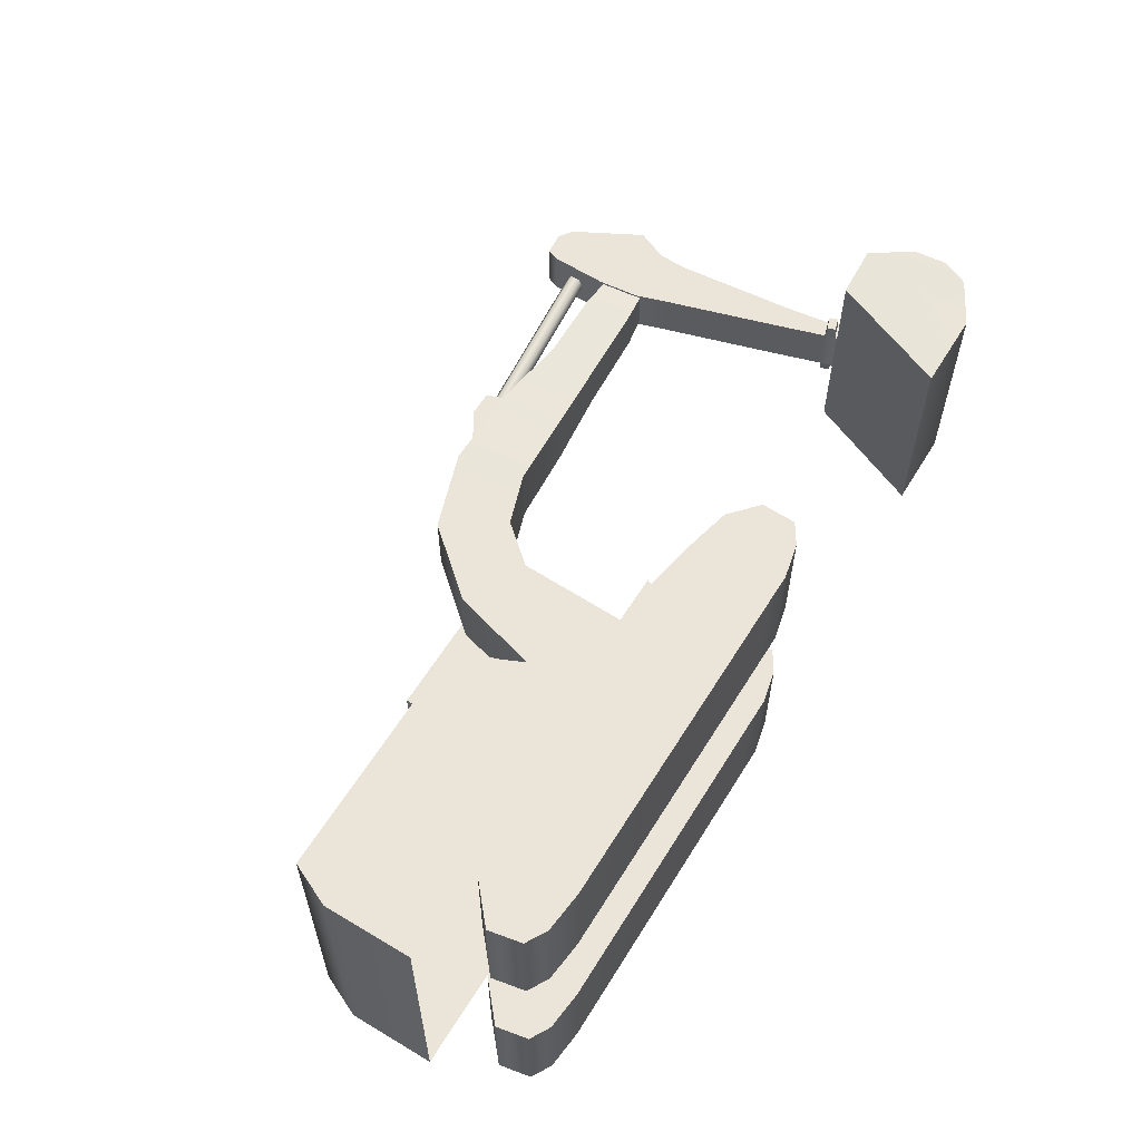
<metadata>
{"format":"obj","ext":"obj","renderer":"f3d","projection":"perspective","resolution":1024,"background":"white","views":[{"elev":59.3,"azim":-58.4,"up":"+Z"}]}
</metadata>
<code>
v -0.3402 2.039 -0.4381
v -2.203 1.225 -0.4381
v -2.21 3.365 -0.4381
v -0.5876 1.225 -0.4381
v -0.6703 3.322 -0.4381
v -0.741 3.375 -0.4381
v -2.203 1.225 -1.581
v -0.3402 2.039 -1.581
v -2.21 3.365 -1.581
v -0.5876 1.225 -1.581
v -0.6703 3.322 -1.581
v -0.741 3.375 -1.581
v -2.21 3.365 -0.4381
v -2.203 1.225 -1.581
v -2.21 3.365 -1.581
v -2.203 1.225 -0.4381
v -2.21 3.365 -0.4381
v -0.741 3.375 -1.581
v -0.741 3.375 -0.4381
v -2.21 3.365 -1.581
v -0.6703 3.322 -1.581
v -0.6703 3.322 -0.4381
v -0.3402 2.039 -0.4381
v -0.3402 2.039 -1.581
v -0.5876 1.225 -0.4381
v -0.5876 1.225 -1.581
v -1.042 -0.02809 -2.066
v -2.073 1.08 -2.066
v -2.073 -0.02809 -2.066
v -0.9703 1.152 -2.066
v -0.3287 -0.02809 -2.066
v -0.1037 0.9966 -2.066
v 0.05414 -0.02809 -2.066
v 0.3907 0.8827 -2.066
v 0.4505 0.05854 -2.066
v 0.7077 0.6003 -2.066
v -2.949 -0.02809 -2.066
v -2.988 1.123 -2.066
v -4.378 0.8971 -2.066
v -4.041 -0.02809 -2.066
v -4.501 0.01866 -2.066
v -4.806 0.5248 -2.066
v 0.691 0.2097 -2.066
v -4.735 0.1504 -2.066
v 0.4505 0.05854 -0.7498
v 0.05414 -0.02809 -2.066
v 0.05414 -0.02809 -0.7498
v 0.4505 0.05854 -2.066
v -2.073 -0.02809 -0.7498
v -1.042 -0.02809 -2.066
v -2.073 -0.02809 -2.066
v -1.042 -0.02809 -0.7498
v -4.041 -0.02809 -0.7498
v -4.501 0.01866 -2.066
v -4.501 0.01866 -0.7498
v -4.041 -0.02809 -2.066
v -4.806 0.5248 -0.7498
v -4.378 0.8971 -2.066
v -4.378 0.8971 -0.7498
v -4.806 0.5248 -2.066
v -2.074 1.08 -0.7498
v -2.988 1.123 -2.066
v -2.073 1.08 -2.066
v -2.988 1.123 -0.7498
v 0.3907 0.8827 -0.7498
v 0.7077 0.6003 -2.066
v 0.7077 0.6003 -0.7498
v 0.3907 0.8827 -2.066
v 0.7077 0.6003 -0.7498
v 0.05414 -0.02809 -0.7498
v 0.3907 0.8827 -0.7498
v 0.4505 0.05854 -0.7498
v -0.1037 0.9966 -0.7498
v -0.3287 -0.02809 -0.7498
v -0.9702 1.152 -0.7498
v -1.042 -0.02809 -0.7498
v -2.074 1.08 -0.7498
v -2.073 -0.02809 -0.7498
v -2.988 1.123 -0.7498
v -2.949 -0.02809 -0.7498
v -4.041 -0.02809 -0.7498
v -4.378 0.8971 -0.7498
v -4.806 0.5248 -0.7498
v -4.501 0.01866 -0.7498
v 0.691 0.2097 -0.7498
v -4.735 0.1504 -0.7498
v 0.05414 -0.02809 -2.066
v -0.3287 -0.02809 -0.7498
v 0.05414 -0.02809 -0.7498
v -0.3287 -0.02809 -2.066
v 0.3907 0.8827 -0.7498
v -0.1037 0.9966 -2.066
v 0.3907 0.8827 -2.066
v -0.1037 0.9966 -0.7498
v -4.041 -0.02809 -0.7498
v -2.949 -0.02809 -2.066
v -4.041 -0.02809 -2.066
v -2.949 -0.02809 -0.7498
v -0.3287 -0.02809 -2.066
v -1.042 -0.02809 -0.7498
v -0.3287 -0.02809 -0.7498
v -1.042 -0.02809 -2.066
v -0.1037 0.9966 -0.7498
v -0.9703 1.152 -2.066
v -0.1037 0.9966 -2.066
v -0.9702 1.152 -0.7498
v -4.378 0.8971 -2.066
v -2.988 1.123 -0.7498
v -4.378 0.8971 -0.7498
v -2.988 1.123 -2.066
v -2.949 -0.02809 -0.7498
v -2.073 -0.02809 -2.066
v -2.949 -0.02809 -2.066
v -2.073 -0.02809 -0.7498
v -0.9702 1.152 -0.7498
v -2.073 1.08 -2.066
v -0.9703 1.152 -2.066
v -2.074 1.08 -0.7498
v 0.7077 0.6003 -2.066
v 0.691 0.2097 -0.7498
v 0.7077 0.6003 -0.7498
v 0.691 0.2097 -2.066
v 0.4505 0.05854 -0.7498
v 0.691 0.2097 -2.066
v 0.4505 0.05854 -2.066
v 0.691 0.2097 -0.7498
v -4.806 0.5248 -0.7498
v -4.735 0.1504 -2.066
v -4.806 0.5248 -2.066
v -4.735 0.1504 -0.7498
v -4.501 0.01866 -2.066
v -4.735 0.1504 -0.7498
v -4.501 0.01866 -0.7498
v -4.735 0.1504 -2.066
v -0.4335 2.875 -0.3543
v -1.722 1.325 -0.3543
v -0.4886 1.324 -0.3543
v -1.178 3.236 -0.3543
v -0.04057 3.333 -0.3543
v -0.5051 4.02 -0.3543
v 0.5614 3.537 -0.3543
v 0.4155 4.333 -0.3543
v 1.478 3.595 -0.3256
v 1.487 4.339 -0.3256
v 2.343 3.668 -0.2463
v 2.364 4.252 -0.2463
v 3.297 3.726 -0.2323
v 3.244 4.283 -0.2323
v 3.927 3.816 -0.1738
v 3.839 4.246 -0.1738
v -0.4335 2.875 0.4457
v -0.4886 1.324 -0.3543
v -0.4886 1.324 0.4457
v -0.4335 2.875 -0.3543
v -0.04057 3.333 0.4457
v -0.04057 3.333 -0.3543
v 0.5614 3.537 0.4457
v 0.5614 3.537 -0.3543
v 1.478 3.595 0.417
v 1.478 3.595 -0.3256
v 2.343 3.668 0.3376
v 2.343 3.668 -0.2463
v 3.297 3.726 0.3237
v 3.297 3.726 -0.2323
v 3.927 3.816 0.2652
v 3.927 3.816 -0.1738
v -1.178 3.236 0.4457
v -0.4886 1.324 0.4457
v -1.722 1.325 0.4457
v -0.4335 2.875 0.4457
v -0.5051 4.02 0.4457
v -0.04057 3.333 0.4457
v 0.4155 4.333 0.4457
v 0.5614 3.537 0.4457
v 1.487 4.339 0.417
v 1.478 3.595 0.417
v 2.364 4.252 0.3376
v 2.343 3.668 0.3376
v 3.244 4.283 0.3237
v 3.297 3.726 0.3237
v 3.839 4.246 0.2652
v 3.927 3.816 0.2652
v -1.178 3.236 -0.3543
v -1.722 1.325 0.4457
v -1.722 1.325 -0.3543
v -1.178 3.236 0.4457
v -0.5051 4.02 -0.3543
v -0.5051 4.02 0.4457
v 0.4155 4.333 -0.3543
v 0.4155 4.333 0.4457
v 1.487 4.339 -0.3256
v 1.487 4.339 0.417
v 2.364 4.252 -0.2463
v 2.364 4.252 0.3376
v 3.244 4.283 -0.2323
v 3.244 4.283 0.3237
v 3.839 4.246 -0.1738
v 3.839 4.246 0.2652
v 3.927 3.816 0.2652
v 3.839 4.246 -0.1738
v 3.927 3.816 -0.1738
v 3.839 4.246 0.2652
v 4.477 4.235 -0.2366
v 3.59 4.963 -0.2366
v 3.565 4.307 -0.2366
v 4.067 5.008 -0.2366
v 3.647 5.101 -0.2366
v 3.907 5.125 -0.2366
v 4.312 3.869 -0.2366
v 3.607 3.824 -0.2366
v 4.299 3.51 -0.2366
v 3.724 3.45 -0.2366
v 4.411 2.17 -0.2366
v 4.123 2.085 -0.2366
v 4.283 1.557 -0.2366
v 4.477 1.618 -0.2366
v 4.477 4.235 0.3175
v 3.59 4.963 0.3175
v 4.067 5.008 0.3175
v 3.565 4.307 0.3175
v 3.647 5.101 0.3175
v 3.907 5.125 0.3175
v 4.312 3.869 0.3175
v 3.607 3.824 0.3175
v 4.299 3.51 0.3175
v 3.724 3.45 0.3175
v 4.411 2.17 0.3175
v 4.123 2.085 0.3175
v 4.283 1.557 0.3175
v 4.477 1.618 0.3175
v 4.477 4.235 0.3175
v 4.067 5.008 -0.2366
v 4.477 4.235 -0.2366
v 4.067 5.008 0.3175
v 4.312 3.869 0.3175
v 4.312 3.869 -0.2366
v 4.299 3.51 0.3175
v 4.299 3.51 -0.2366
v 4.411 2.17 0.3175
v 4.411 2.17 -0.2366
v 4.477 1.618 0.3175
v 4.477 1.618 -0.2366
v 3.907 5.125 -0.2366
v 3.907 5.125 0.3175
v 4.514 1.499 0.3175
v 4.514 1.499 -0.2366
v 4.898 1.401 0.3175
v 4.898 1.401 -0.2366
v 4.123 2.085 0.3175
v 4.283 1.557 -0.2366
v 4.123 2.085 -0.2366
v 4.283 1.557 0.3175
v 3.724 3.45 0.3175
v 3.724 3.45 -0.2366
v 3.607 3.824 0.3175
v 3.607 3.824 -0.2366
v 3.565 4.307 0.3175
v 3.565 4.307 -0.2366
v 3.59 4.963 0.3175
v 3.59 4.963 -0.2366
v 3.647 5.101 0.3175
v 3.647 5.101 -0.2366
v 4.32 1.438 -0.2366
v 4.32 1.438 0.3175
v 4.287 1.346 -0.2366
v 4.287 1.346 0.3175
v 3.907 5.125 0.3175
v 3.647 5.101 -0.2366
v 3.907 5.125 -0.2366
v 3.647 5.101 0.3175
v 4.306 1.551 -0.3617
v 4.491 1.505 -0.3617
v 4.461 1.6 -0.3617
v 4.336 1.456 -0.3617
v 4.461 1.6 0.4427
v 4.336 1.456 0.4427
v 4.306 1.551 0.4427
v 4.491 1.505 0.4427
v 4.283 1.557 -0.2366
v 4.461 1.6 -0.3617
v 4.477 1.618 -0.2366
v 4.306 1.551 -0.3617
v 4.477 1.618 -0.2366
v 4.491 1.505 -0.3617
v 4.514 1.499 -0.2366
v 4.461 1.6 -0.3617
v 4.514 1.499 -0.2366
v 4.336 1.456 -0.3617
v 4.32 1.438 -0.2366
v 4.491 1.505 -0.3617
v 4.32 1.438 -0.2366
v 4.306 1.551 -0.3617
v 4.283 1.557 -0.2366
v 4.336 1.456 -0.3617
v 4.477 1.618 0.3175
v 4.306 1.551 0.4427
v 4.283 1.557 0.3175
v 4.461 1.6 0.4427
v 4.283 1.557 0.3175
v 4.336 1.456 0.4427
v 4.32 1.438 0.3175
v 4.306 1.551 0.4427
v 4.32 1.438 0.3175
v 4.491 1.505 0.4427
v 4.514 1.499 0.3175
v 4.336 1.456 0.4427
v 4.514 1.499 0.3175
v 4.461 1.6 0.4427
v 4.477 1.618 0.3175
v 4.514 1.499 0.3175
v 4.491 1.505 0.4427
v 4.32 1.438 -0.2366
v 4.898 1.401 -0.2366
v 4.514 1.499 -0.2366
v 4.287 1.346 -0.2366
v 4.514 1.499 0.3175
v 4.287 1.346 0.3175
v 4.32 1.438 0.3175
v 4.898 1.401 0.3175
v 4.306 1.406 -1.196
v 4.607 -0.0155 -1.196
v 4.922 1.442 -1.187
v 3.686 -0.02213 -1.196
v 5.24 0.975 -1.187
v 5.131 0.2755 -1.187
v 5.275 0.5862 -1.187
v 4.922 1.442 1.286
v 3.686 -0.02212 1.277
v 4.306 1.406 1.277
v 4.607 -0.0155 1.277
v 5.131 0.2755 1.286
v 5.24 0.975 1.286
v 5.275 0.5862 1.286
v 4.922 1.442 1.286
v 4.306 1.406 -1.196
v 4.922 1.442 -1.187
v 4.306 1.406 1.277
v 4.607 -0.0155 1.277
v 3.686 -0.02213 -1.196
v 3.686 -0.02212 1.277
v 4.607 -0.0155 -1.196
v 3.686 -0.02212 1.277
v 4.306 1.406 -1.196
v 4.306 1.406 1.277
v 3.686 -0.02213 -1.196
v 4.607 -0.0155 -1.196
v 5.131 0.2755 1.286
v 5.131 0.2755 -1.187
v 4.607 -0.0155 1.277
v 5.275 0.5862 -1.187
v 5.275 0.5862 1.286
v 5.24 0.975 -1.187
v 5.24 0.975 1.286
v 4.922 1.442 1.286
v 4.922 1.442 -1.187
v -0.4653 1.298 1.576
v -1.728 1.105 1.576
v -1.728 1.298 1.576
v -0.5595 1.105 1.576
v -2.24 2.114 1.578
v -5.275 2.114 1.578
v -5.272 1.105 1.576
v -5.056 2.597 1.579
v -2.278 2.608 1.579
v -2.193 2.409 1.579
v -2.089 2.114 1.578
v -2.278 2.608 1.579
v -3.321 2.608 -0.4153
v -2.278 2.611 -0.4153
v -5.056 2.597 1.579
v -2.193 2.409 1.579
v -2.193 2.413 -0.4153
v -5.056 2.601 -1.658
v -3.321 2.609 -1.657
v -5.275 2.114 -1.659
v -5.275 2.114 1.578
v -5.272 1.105 1.576
v -5.272 1.105 -1.661
v -2.089 2.114 1.578
v -2.089 2.114 -0.4169
v -1.728 1.298 1.576
v -1.728 1.298 -0.4185
v -0.5595 1.105 1.576
v -0.4655 1.298 -1.661
v -0.5597 1.105 -1.66
v -0.4653 1.298 1.576
v -2.34 2.114 -1.659
v -3.182 2.114 -0.4169
v -3.183 2.114 -1.659
v -2.34 2.114 -0.4169
v -3.321 2.609 -1.657
v -3.321 2.608 -0.4153
v -2.237 1.105 -1.66
v -0.4655 1.298 -1.661
v -2.236 1.298 -1.661
v -0.5597 1.105 -1.66
v -2.34 2.114 -1.659
v -3.183 2.114 -1.659
v -5.272 1.105 -1.661
v -5.275 2.114 -1.659
v -5.056 2.601 -1.658
v -3.321 2.609 -1.657
v -0.4653 1.298 1.576
v -1.728 1.298 -0.4185
v -0.4655 1.298 -1.661
v -1.728 1.298 1.576
v -2.236 1.298 -1.661
v -2.236 1.298 -0.4185
v -1.728 1.298 -0.4185
v -2.34 2.114 -0.4169
v -2.236 1.298 -0.4185
v -2.089 2.114 -0.4169
v -2.193 2.413 -0.4153
v -2.278 2.611 -0.4153
v -3.321 2.608 -0.4153
v -3.182 2.114 -0.4169
v -2.236 1.298 -0.4185
v -2.34 2.114 -1.659
v -2.236 1.298 -1.661
v -2.34 2.114 -0.4169
v -3.542 2.846 -0.6998
v -4.706 2.846 0.4635
v -4.706 2.846 -0.6998
v -3.542 2.846 0.4635
v -3.374 2.588 -0.8681
v -4.759 2.826 -0.7535
v -4.874 2.588 -0.8681
v -3.489 2.826 -0.7535
v -4.706 2.846 -0.6998
v -3.542 2.846 -0.6998
v -4.874 2.588 -0.8681
v -4.759 2.826 0.5173
v -4.874 2.588 0.6319
v -4.759 2.826 -0.7535
v -4.706 2.846 0.4635
v -4.706 2.846 -0.6998
v -4.874 2.588 0.6319
v -3.489 2.826 0.5173
v -3.374 2.588 0.6319
v -4.759 2.826 0.5173
v -3.374 2.588 0.6319
v -3.489 2.826 -0.7535
v -3.374 2.588 -0.8681
v -3.489 2.826 0.5173
v -4.759 2.826 0.5173
v -3.542 2.846 0.4635
v -3.489 2.826 0.5173
v -4.706 2.846 0.4635
v -3.489 2.826 0.5173
v -3.542 2.846 -0.6998
v -3.489 2.826 -0.7535
v -3.542 2.846 0.4635
v 1.435 4.611 -0.1144
v 1.155 4.611 0.2313
v 1.155 4.611 -0.1144
v 1.435 4.611 0.2313
v 1.563 4.28 -0.1144
v 1.155 4.611 -0.1144
v 0.6039 4.28 -0.1144
v 1.435 4.611 -0.1144
v 0.6039 4.28 -0.1144
v 1.155 4.611 0.2313
v 0.6039 4.28 0.2313
v 1.155 4.611 -0.1144
v 0.6039 4.28 0.2313
v 1.435 4.611 0.2313
v 1.563 4.28 0.2313
v 1.155 4.611 0.2313
v 1.563 4.28 0.2313
v 1.435 4.611 -0.1144
v 1.563 4.28 -0.1144
v 1.435 4.611 0.2313
v 1.334 4.548 0.03601
v 3.75 4.757 0.1296
v 1.34 4.495 0.1296
v 3.745 4.81 0.03601
v 1.34 4.495 -0.05756
v 3.75 4.757 -0.05756
v 1.34 4.495 0.1296
v 3.762 4.649 0.1296
v 1.352 4.387 0.1296
v 3.75 4.757 0.1296
v 3.768 4.596 0.03601
v 1.358 4.334 0.03601
v 3.762 4.649 -0.05756
v 1.352 4.387 -0.05756
v 3.75 4.757 -0.05756
v 1.34 4.495 -0.05756
v -1.042 -0.02809 0.7498
v -2.073 1.08 0.7498
v -2.073 -0.02809 0.7498
v -0.9703 1.152 0.7498
v -0.3287 -0.02809 0.7498
v -0.1037 0.9966 0.7498
v 0.05414 -0.02809 0.7498
v 0.3907 0.8827 0.7498
v 0.4505 0.05854 0.7498
v 0.7077 0.6003 0.7498
v -2.949 -0.02809 0.7498
v -2.988 1.123 0.7498
v -4.378 0.8971 0.7498
v -4.041 -0.02809 0.7498
v -4.501 0.01866 0.7498
v -4.806 0.5248 0.7498
v 0.691 0.2097 0.7498
v -4.735 0.1504 0.7498
v 0.4505 0.05854 2.066
v 0.05414 -0.02809 0.7498
v 0.05414 -0.02809 2.066
v 0.4505 0.05854 0.7498
v -2.073 -0.02809 2.066
v -1.042 -0.02809 0.7498
v -2.073 -0.02809 0.7498
v -1.042 -0.02809 2.066
v -4.041 -0.02809 2.066
v -4.501 0.01866 0.7498
v -4.501 0.01866 2.066
v -4.041 -0.02809 0.7498
v -4.806 0.5248 2.066
v -4.378 0.8971 0.7498
v -4.378 0.8971 2.066
v -4.806 0.5248 0.7498
v -2.074 1.08 2.066
v -2.988 1.123 0.7498
v -2.073 1.08 0.7498
v -2.988 1.123 2.066
v 0.3907 0.8827 2.066
v 0.7077 0.6003 0.7498
v 0.7077 0.6003 2.066
v 0.3907 0.8827 0.7498
v 0.7077 0.6003 2.066
v 0.05414 -0.02809 2.066
v 0.3907 0.8827 2.066
v 0.4505 0.05854 2.066
v -0.1037 0.9966 2.066
v -0.3287 -0.02809 2.066
v -0.9702 1.152 2.066
v -1.042 -0.02809 2.066
v -2.074 1.08 2.066
v -2.073 -0.02809 2.066
v -2.988 1.123 2.066
v -2.949 -0.02809 2.066
v -4.041 -0.02809 2.066
v -4.378 0.8971 2.066
v -4.806 0.5248 2.066
v -4.501 0.01866 2.066
v 0.691 0.2097 2.066
v -4.735 0.1504 2.066
v 0.05414 -0.02809 0.7498
v -0.3287 -0.02809 2.066
v 0.05414 -0.02809 2.066
v -0.3287 -0.02809 0.7498
v 0.3907 0.8827 2.066
v -0.1037 0.9966 0.7498
v 0.3907 0.8827 0.7498
v -0.1037 0.9966 2.066
v -4.041 -0.02809 2.066
v -2.949 -0.02809 0.7498
v -4.041 -0.02809 0.7498
v -2.949 -0.02809 2.066
v -0.3287 -0.02809 0.7498
v -1.042 -0.02809 2.066
v -0.3287 -0.02809 2.066
v -1.042 -0.02809 0.7498
v -0.1037 0.9966 2.066
v -0.9703 1.152 0.7498
v -0.1037 0.9966 0.7498
v -0.9702 1.152 2.066
v -4.378 0.8971 0.7498
v -2.988 1.123 2.066
v -4.378 0.8971 2.066
v -2.988 1.123 0.7498
v -2.949 -0.02809 2.066
v -2.073 -0.02809 0.7498
v -2.949 -0.02809 0.7498
v -2.073 -0.02809 2.066
v -0.9702 1.152 2.066
v -2.073 1.08 0.7498
v -0.9703 1.152 0.7498
v -2.074 1.08 2.066
v 0.7077 0.6003 0.7498
v 0.691 0.2097 2.066
v 0.7077 0.6003 2.066
v 0.691 0.2097 0.7498
v 0.4505 0.05854 2.066
v 0.691 0.2097 0.7498
v 0.4505 0.05854 0.7498
v 0.691 0.2097 2.066
v -4.806 0.5248 2.066
v -4.735 0.1504 0.7498
v -4.806 0.5248 0.7498
v -4.735 0.1504 2.066
v -4.501 0.01866 0.7498
v -4.735 0.1504 2.066
v -4.501 0.01866 2.066
v -4.735 0.1504 0.7498
g Excavator
f 3 2 1
f 4 1 2
f 1 5 3
f 6 3 5
f 9 8 7
f 10 7 8
f 8 9 11
f 12 11 9
f 15 14 13
f 16 13 14
f 19 18 17
f 20 17 18
f 18 19 21
f 22 21 19
f 22 23 21
f 24 21 23
f 23 25 24
f 26 24 25
f 29 28 27
f 30 27 28
f 27 30 31
f 32 31 30
f 31 32 33
f 34 33 32
f 33 34 35
f 36 35 34
f 29 37 28
f 38 28 37
f 38 37 39
f 40 39 37
f 40 41 39
f 42 39 41
f 36 43 35
f 41 44 42
f 47 46 45
f 48 45 46
f 51 50 49
f 52 49 50
f 55 54 53
f 56 53 54
f 59 58 57
f 60 57 58
f 63 62 61
f 64 61 62
f 67 66 65
f 68 65 66
f 71 70 69
f 72 69 70
f 71 73 70
f 74 70 73
f 73 75 74
f 76 74 75
f 75 77 76
f 78 76 77
f 77 79 78
f 80 78 79
f 80 79 81
f 82 81 79
f 82 83 81
f 84 81 83
f 72 85 69
f 83 86 84
f 89 88 87
f 90 87 88
f 93 92 91
f 94 91 92
f 97 96 95
f 98 95 96
f 101 100 99
f 102 99 100
f 105 104 103
f 106 103 104
f 109 108 107
f 110 107 108
f 113 112 111
f 114 111 112
f 117 116 115
f 118 115 116
f 121 120 119
f 122 119 120
f 125 124 123
f 126 123 124
f 129 128 127
f 130 127 128
f 133 132 131
f 134 131 132
f 137 136 135
f 138 135 136
f 135 138 139
f 140 139 138
f 139 140 141
f 142 141 140
f 141 142 143
f 144 143 142
f 143 144 145
f 146 145 144
f 145 146 147
f 148 147 146
f 147 148 149
f 150 149 148
f 153 152 151
f 154 151 152
f 151 154 155
f 156 155 154
f 155 156 157
f 158 157 156
f 157 158 159
f 160 159 158
f 159 160 161
f 162 161 160
f 161 162 163
f 164 163 162
f 163 164 165
f 166 165 164
f 169 168 167
f 170 167 168
f 167 170 171
f 172 171 170
f 171 172 173
f 174 173 172
f 173 174 175
f 176 175 174
f 175 176 177
f 178 177 176
f 177 178 179
f 180 179 178
f 179 180 181
f 182 181 180
f 185 184 183
f 186 183 184
f 183 186 187
f 188 187 186
f 187 188 189
f 190 189 188
f 189 190 191
f 192 191 190
f 191 192 193
f 194 193 192
f 193 194 195
f 196 195 194
f 195 196 197
f 198 197 196
f 201 200 199
f 202 199 200
f 205 204 203
f 206 203 204
f 204 207 206
f 208 206 207
f 203 209 205
f 210 205 209
f 209 211 210
f 212 210 211
f 211 213 212
f 214 212 213
f 214 213 215
f 216 215 213
f 219 218 217
f 220 217 218
f 218 219 221
f 222 221 219
f 217 220 223
f 224 223 220
f 223 224 225
f 226 225 224
f 225 226 227
f 228 227 226
f 228 229 227
f 230 227 229
f 233 232 231
f 234 231 232
f 231 235 233
f 236 233 235
f 235 237 236
f 238 236 237
f 237 239 238
f 240 238 239
f 239 241 240
f 242 240 241
f 232 243 234
f 244 234 243
f 241 245 242
f 246 242 245
f 245 247 246
f 248 246 247
f 251 250 249
f 252 249 250
f 249 253 251
f 254 251 253
f 253 255 254
f 256 254 255
f 255 257 256
f 258 256 257
f 257 259 258
f 260 258 259
f 259 261 260
f 262 260 261
f 250 263 252
f 264 252 263
f 263 265 264
f 266 264 265
f 269 268 267
f 270 267 268
f 273 272 271
f 274 271 272
f 277 276 275
f 278 275 276
f 281 280 279
f 282 279 280
f 285 284 283
f 286 283 284
f 289 288 287
f 290 287 288
f 293 292 291
f 294 291 292
f 297 296 295
f 298 295 296
f 301 300 299
f 302 299 300
f 305 304 303
f 306 303 304
f 309 308 307
f 311 310 308
f 314 313 312
f 315 312 313
f 318 317 316
f 319 316 317
f 322 321 320
f 323 320 321
f 322 324 321
f 325 321 324
f 324 326 325
f 329 328 327
f 330 327 328
f 330 331 327
f 332 327 331
f 331 333 332
f 336 335 334
f 337 334 335
f 340 339 338
f 341 338 339
f 344 343 342
f 345 342 343
f 348 347 346
f 349 346 347
f 348 350 347
f 351 347 350
f 350 352 351
f 353 351 352
f 353 352 354
f 355 354 352
f 358 357 356
f 359 356 357
f 357 358 360
f 360 361 357
f 362 357 361
f 361 360 363
f 364 363 360
f 364 360 365
f 366 365 360
f 366 360 358
f 369 368 367
f 370 367 368
f 367 371 369
f 372 369 371
f 370 368 373
f 374 373 368
f 373 375 370
f 376 370 375
f 376 375 377
f 378 377 375
f 371 379 372
f 380 372 379
f 379 381 380
f 382 380 381
f 385 384 383
f 386 383 384
f 389 388 387
f 390 387 388
f 389 391 388
f 392 388 391
f 395 394 393
f 396 393 394
f 395 393 397
f 398 397 393
f 393 399 398
f 400 398 399
f 400 401 398
f 402 398 401
f 405 404 403
f 406 403 404
f 405 407 404
f 408 404 407
f 411 410 409
f 412 409 410
f 412 410 413
f 414 413 410
f 414 410 415
f 416 415 410
f 419 418 417
f 420 417 418
f 423 422 421
f 424 421 422
f 427 426 425
f 428 425 426
f 426 429 428
f 430 428 429
f 433 432 431
f 434 431 432
f 432 435 434
f 436 434 435
f 439 438 437
f 440 437 438
f 443 442 441
f 444 441 442
f 447 446 445
f 448 445 446
f 451 450 449
f 452 449 450
f 455 454 453
f 456 453 454
f 459 458 457
f 460 457 458
f 463 462 461
f 464 461 462
f 467 466 465
f 468 465 466
f 471 470 469
f 472 469 470
f 475 474 473
f 476 473 474
f 473 476 477
f 478 477 476
f 481 480 479
f 482 479 480
f 480 481 483
f 484 483 481
f 483 484 485
f 486 485 484
f 485 486 487
f 488 487 486
f 491 490 489
f 492 489 490
f 489 492 493
f 494 493 492
f 493 494 495
f 496 495 494
f 495 496 497
f 498 497 496
f 491 499 490
f 500 490 499
f 500 499 501
f 502 501 499
f 502 503 501
f 504 501 503
f 498 505 497
f 503 506 504
f 509 508 507
f 510 507 508
f 513 512 511
f 514 511 512
f 517 516 515
f 518 515 516
f 521 520 519
f 522 519 520
f 525 524 523
f 526 523 524
f 529 528 527
f 530 527 528
f 533 532 531
f 534 531 532
f 533 535 532
f 536 532 535
f 535 537 536
f 538 536 537
f 537 539 538
f 540 538 539
f 539 541 540
f 542 540 541
f 542 541 543
f 544 543 541
f 544 545 543
f 546 543 545
f 534 547 531
f 545 548 546
f 551 550 549
f 552 549 550
f 555 554 553
f 556 553 554
f 559 558 557
f 560 557 558
f 563 562 561
f 564 561 562
f 567 566 565
f 568 565 566
f 571 570 569
f 572 569 570
f 575 574 573
f 576 573 574
f 579 578 577
f 580 577 578
f 583 582 581
f 584 581 582
f 587 586 585
f 588 585 586
f 591 590 589
f 592 589 590
f 595 594 593
f 596 593 594

</code>
